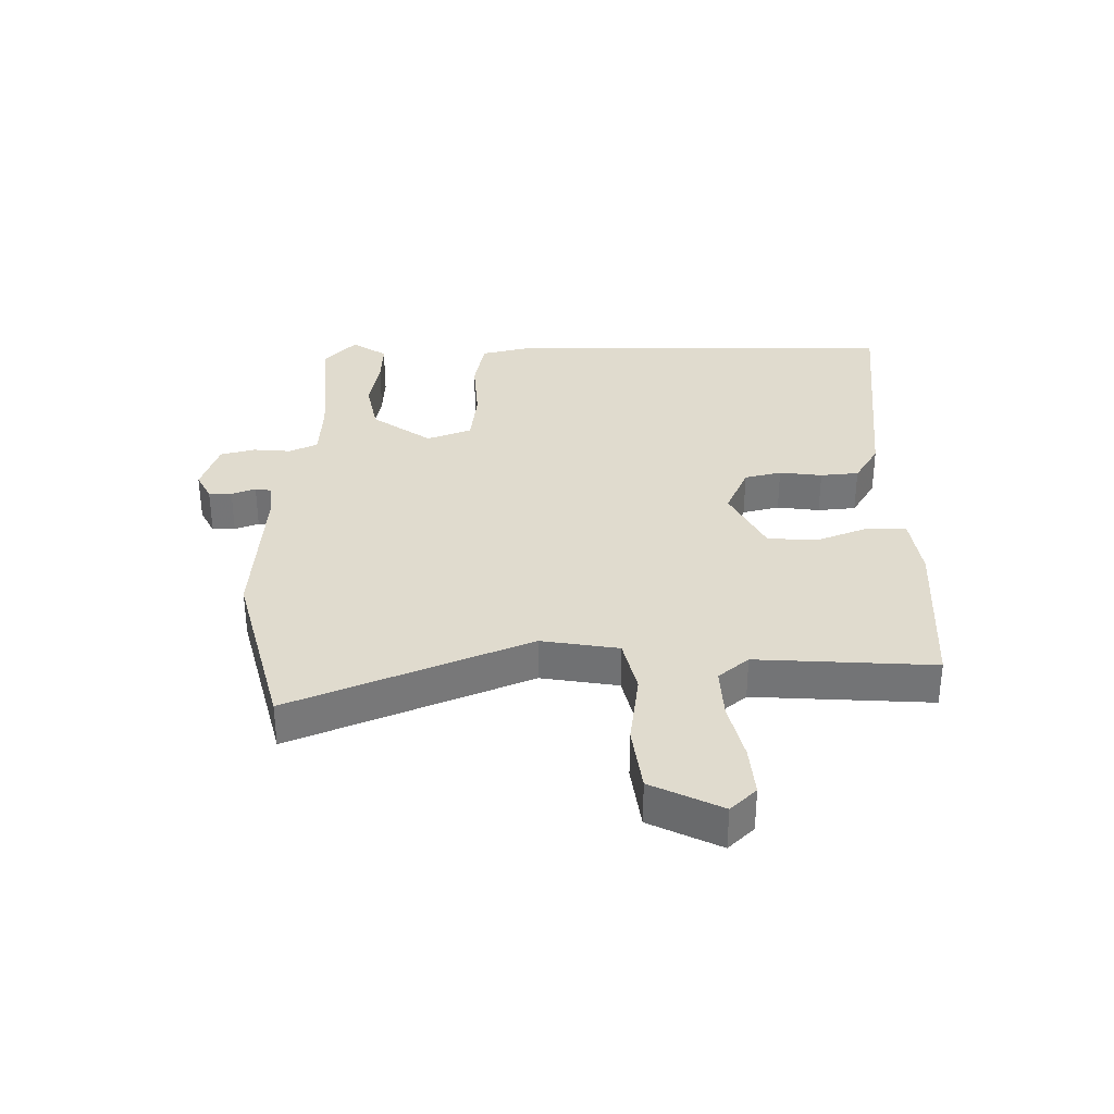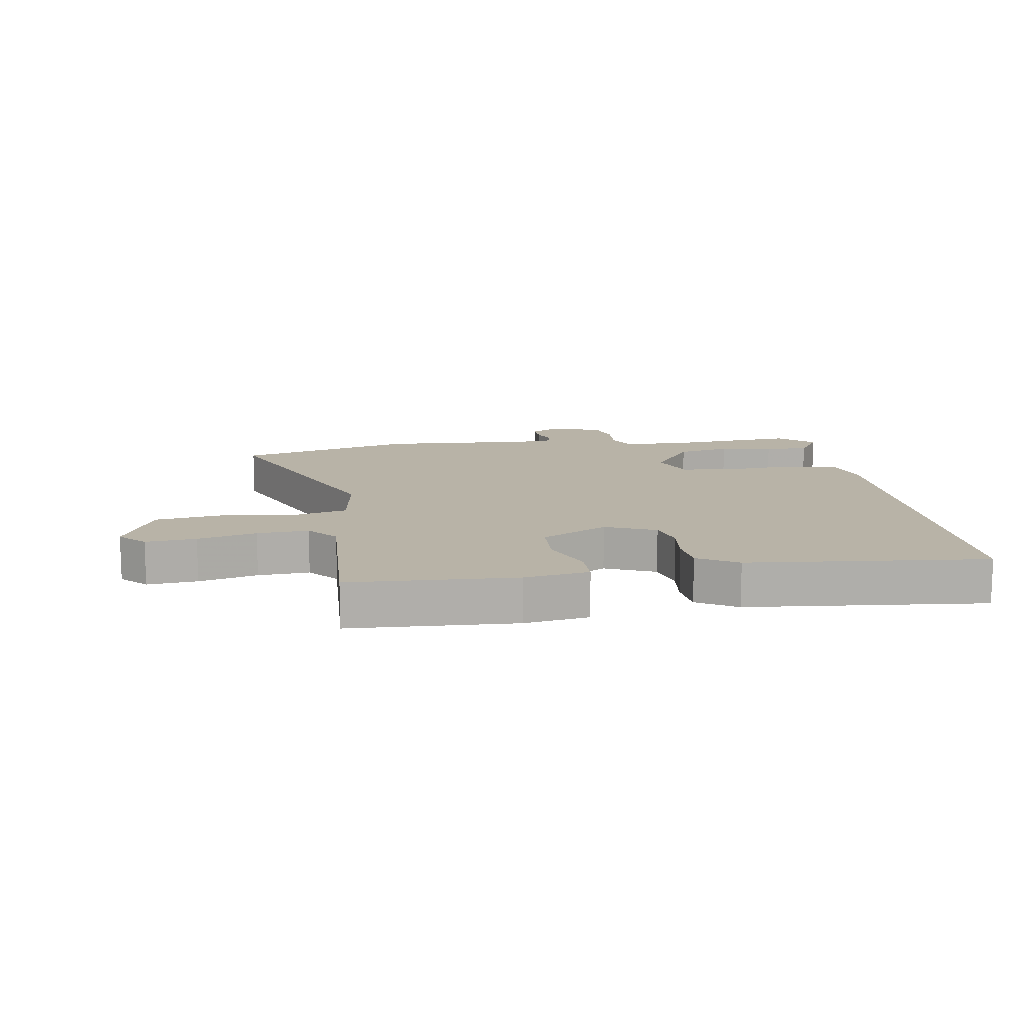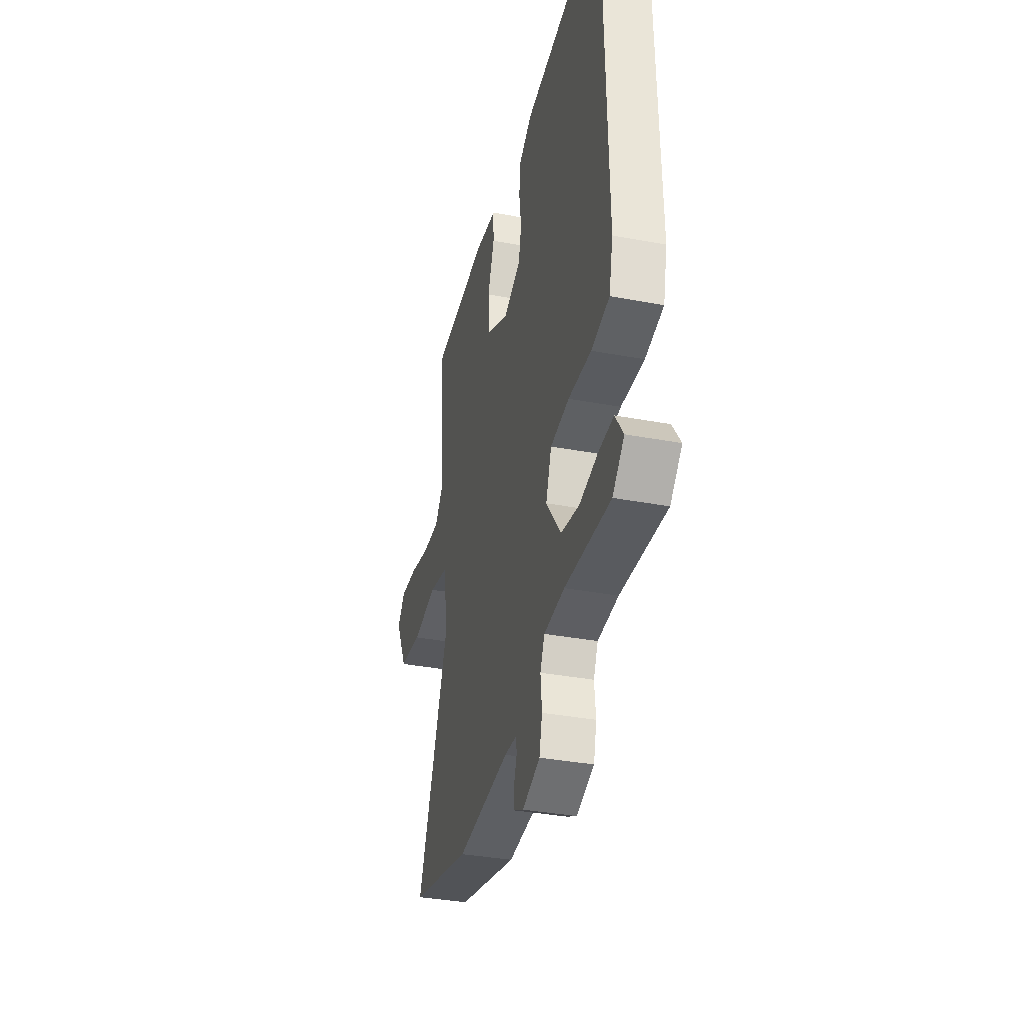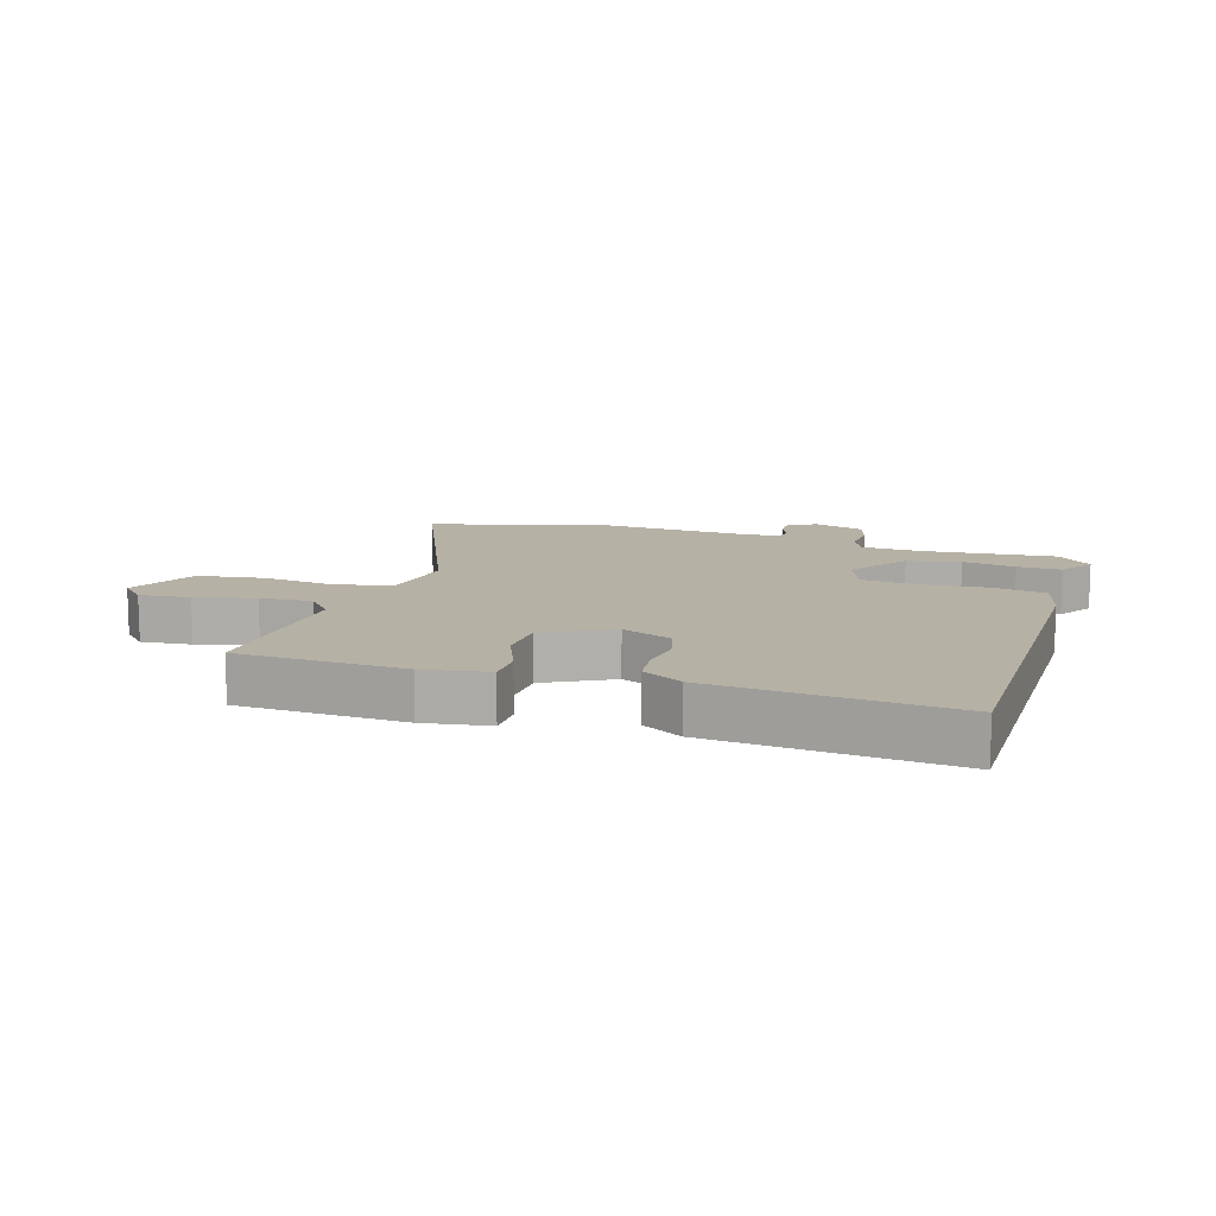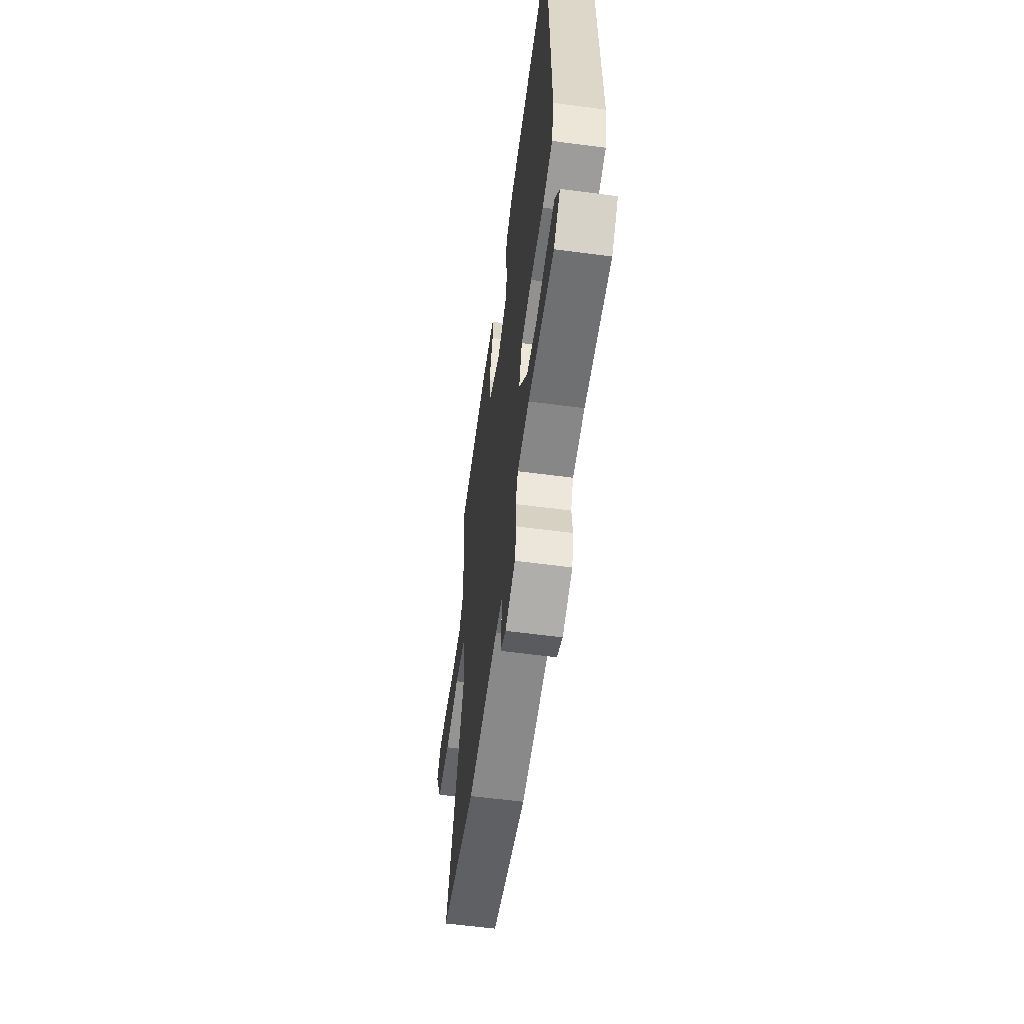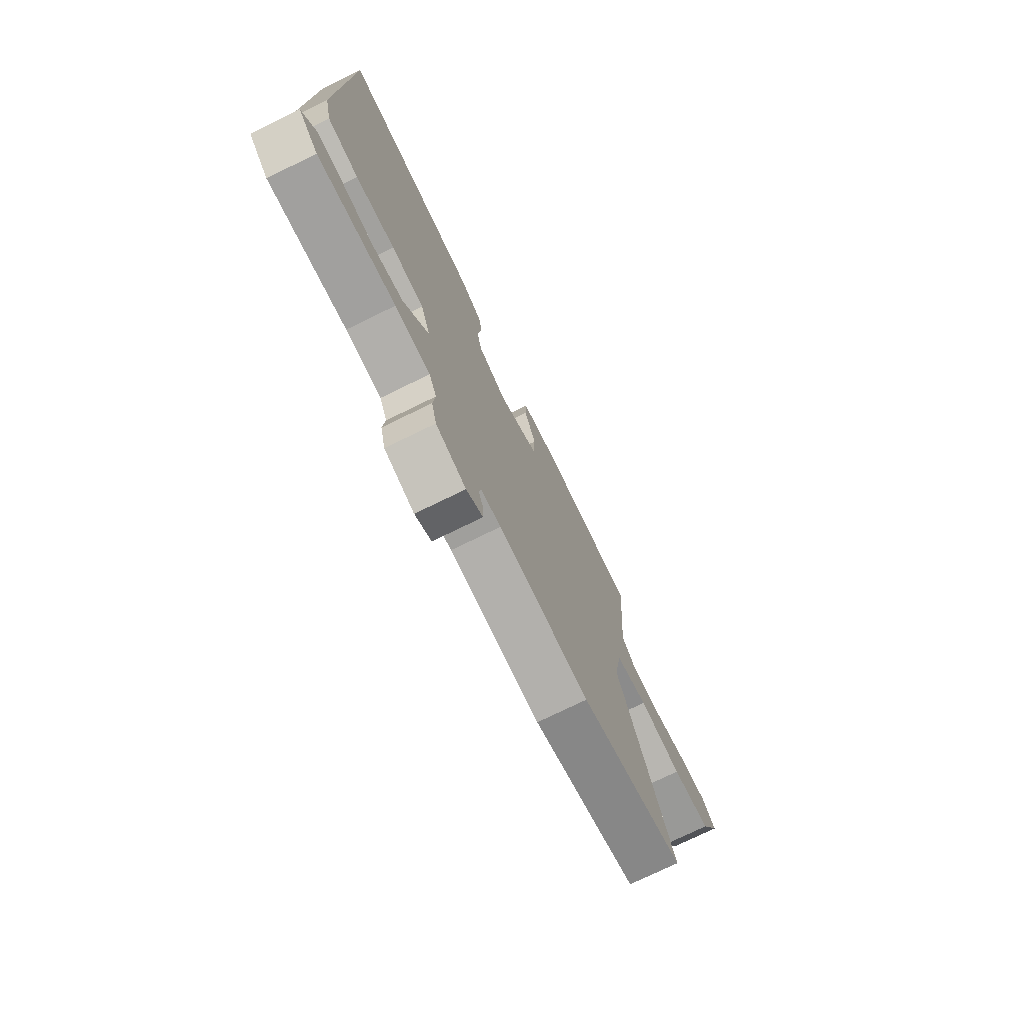
<metadata>
{"format":"obj","ext":"obj","renderer":"f3d","projection":"perspective","resolution":1024,"background":"white","views":[{"elev":33.6,"azim":-91.4,"up":"+Y"},{"elev":12.8,"azim":-10.1,"up":"+Y"},{"elev":-35.4,"azim":76.0,"up":"+Z"},{"elev":12.0,"azim":16.0,"up":"+Y"},{"elev":-58.4,"azim":82.2,"up":"+Z"},{"elev":-74.7,"azim":116.1,"up":"+Z"}]}
</metadata>
<code>
v -0.315 0.07 -0.546
v -0.602 0.07 -0.475
v -0.45 0.07 -0.09
v -0.472 0.07 0.035
v -0.562 0.07 0.055
v -0.681 0.07 0.037
v -0.789 0.07 0.05
v -0.846 0.07 0.163
v -0.807 0.07 0.205
v -0.725 0.07 0.199
v -0.629 0.07 0.177
v -0.545 0.07 0.174
v -0.505 0.07 0.223
v -0.526 0.07 0.51
v -0.257 0.07 0.529
v -0.152 0.07 0.515
v -0.15 0.07 0.453
v -0.182 0.07 0.368
v -0.177 0.07 0.286
v -0.068 0.07 0.232
v 0.013 0.07 0.269
v 0.027 0.07 0.329
v 0.017 0.07 0.398
v 0.022 0.07 0.46
v 0.086 0.07 0.5
v 0.471 0.07 0.546
v 0.485 0.07 -0.091
v 0.466 0.07 -0.174
v 0.38 0.07 -0.192
v 0.272 0.07 -0.186
v 0.183 0.07 -0.198
v 0.156 0.07 -0.271
v 0.226 0.07 -0.366
v 0.312 0.07 -0.382
v 0.398 0.07 -0.365
v 0.469 0.07 -0.361
v 0.507 0.07 -0.417
v 0.452 0.07 -0.469
v 0.237 0.07 -0.456
v 0.14 0.07 -0.463
v 0.119 0.07 -0.508
v 0.125 0.07 -0.57
v 0.111 0.07 -0.626
v 0.028 0.07 -0.655
v -0.018 0.07 -0.632
v -0.018 0.07 -0.595
v -0.004 0.07 -0.556
v -0.009 0.07 -0.529
v -0.065 0.07 -0.525
v -0.315 0 -0.546
v -0.602 0 -0.475
v -0.45 0 -0.09
v -0.472 0 0.035
v -0.562 0 0.055
v -0.681 0 0.037
v -0.789 0 0.05
v -0.846 0 0.163
v -0.807 0 0.205
v -0.725 0 0.199
v -0.629 0 0.177
v -0.545 0 0.174
v -0.505 0 0.223
v -0.526 0 0.51
v -0.257 0 0.529
v -0.152 0 0.515
v -0.15 0 0.453
v -0.182 0 0.368
v -0.177 0 0.286
v -0.068 0 0.232
v 0.013 0 0.269
v 0.027 0 0.329
v 0.017 0 0.398
v 0.022 0 0.46
v 0.086 0 0.5
v 0.471 0 0.546
v 0.485 0 -0.091
v 0.466 0 -0.174
v 0.38 0 -0.192
v 0.272 0 -0.186
v 0.183 0 -0.198
v 0.156 0 -0.271
v 0.226 0 -0.366
v 0.312 0 -0.382
v 0.398 0 -0.365
v 0.469 0 -0.361
v 0.507 0 -0.417
v 0.452 0 -0.469
v 0.237 0 -0.456
v 0.14 0 -0.463
v 0.119 0 -0.508
v 0.125 0 -0.57
v 0.111 0 -0.626
v 0.028 0 -0.655
v -0.018 0 -0.632
v -0.018 0 -0.595
v -0.004 0 -0.556
v -0.009 0 -0.529
v -0.065 0 -0.525
f 45 46 47
f 44 45 47
f 43 44 47
f 42 43 47
f 41 42 47
f 40 41 47 48
f 37 38 39
f 36 37 39
f 35 36 39
f 34 35 39
f 33 34 39 40
f 40 48 49
f 33 40 49
f 32 33 49
f 28 29 30
f 27 28 30
f 26 27 30
f 25 26 30
f 24 25 30
f 23 24 30
f 22 23 30
f 21 22 30 31
f 1 2 3
f 49 1 3
f 32 49 3
f 31 32 3
f 21 31 3
f 20 21 3
f 16 17 18
f 15 16 18
f 14 15 18
f 13 14 18
f 12 13 18 19
f 9 10 11
f 8 9 11
f 7 8 11
f 6 7 11
f 5 6 11
f 4 5 11 12
f 19 20 3 4
f 4 12 19
f 96 95 94
f 96 94 93
f 96 93 92
f 96 92 91
f 96 91 90
f 97 96 90 89
f 88 87 86
f 88 86 85
f 88 85 84
f 88 84 83
f 89 88 83 82
f 98 97 89
f 98 89 82
f 98 82 81
f 79 78 77
f 79 77 76
f 79 76 75
f 79 75 74
f 79 74 73
f 79 73 72
f 79 72 71
f 80 79 71 70
f 52 51 50
f 52 50 98
f 52 98 81
f 52 81 80
f 52 80 70
f 52 70 69
f 67 66 65
f 67 65 64
f 67 64 63
f 67 63 62
f 68 67 62 61
f 60 59 58
f 60 58 57
f 60 57 56
f 60 56 55
f 60 55 54
f 61 60 54 53
f 53 52 69 68
f 68 61 53
f 1 50 51 2
f 2 51 52 3
f 3 52 53 4
f 4 53 54 5
f 5 54 55 6
f 6 55 56 7
f 7 56 57 8
f 8 57 58 9
f 9 58 59 10
f 10 59 60 11
f 11 60 61 12
f 12 61 62 13
f 13 62 63 14
f 14 63 64 15
f 15 64 65 16
f 16 65 66 17
f 17 66 67 18
f 18 67 68 19
f 19 68 69 20
f 20 69 70 21
f 21 70 71 22
f 22 71 72 23
f 23 72 73 24
f 24 73 74 25
f 25 74 75 26
f 26 75 76 27
f 27 76 77 28
f 28 77 78 29
f 29 78 79 30
f 30 79 80 31
f 31 80 81 32
f 32 81 82 33
f 33 82 83 34
f 34 83 84 35
f 35 84 85 36
f 36 85 86 37
f 37 86 87 38
f 38 87 88 39
f 39 88 89 40
f 40 89 90 41
f 41 90 91 42
f 42 91 92 43
f 43 92 93 44
f 44 93 94 45
f 45 94 95 46
f 46 95 96 47
f 47 96 97 48
f 48 97 98 49
f 49 98 50 1

</code>
